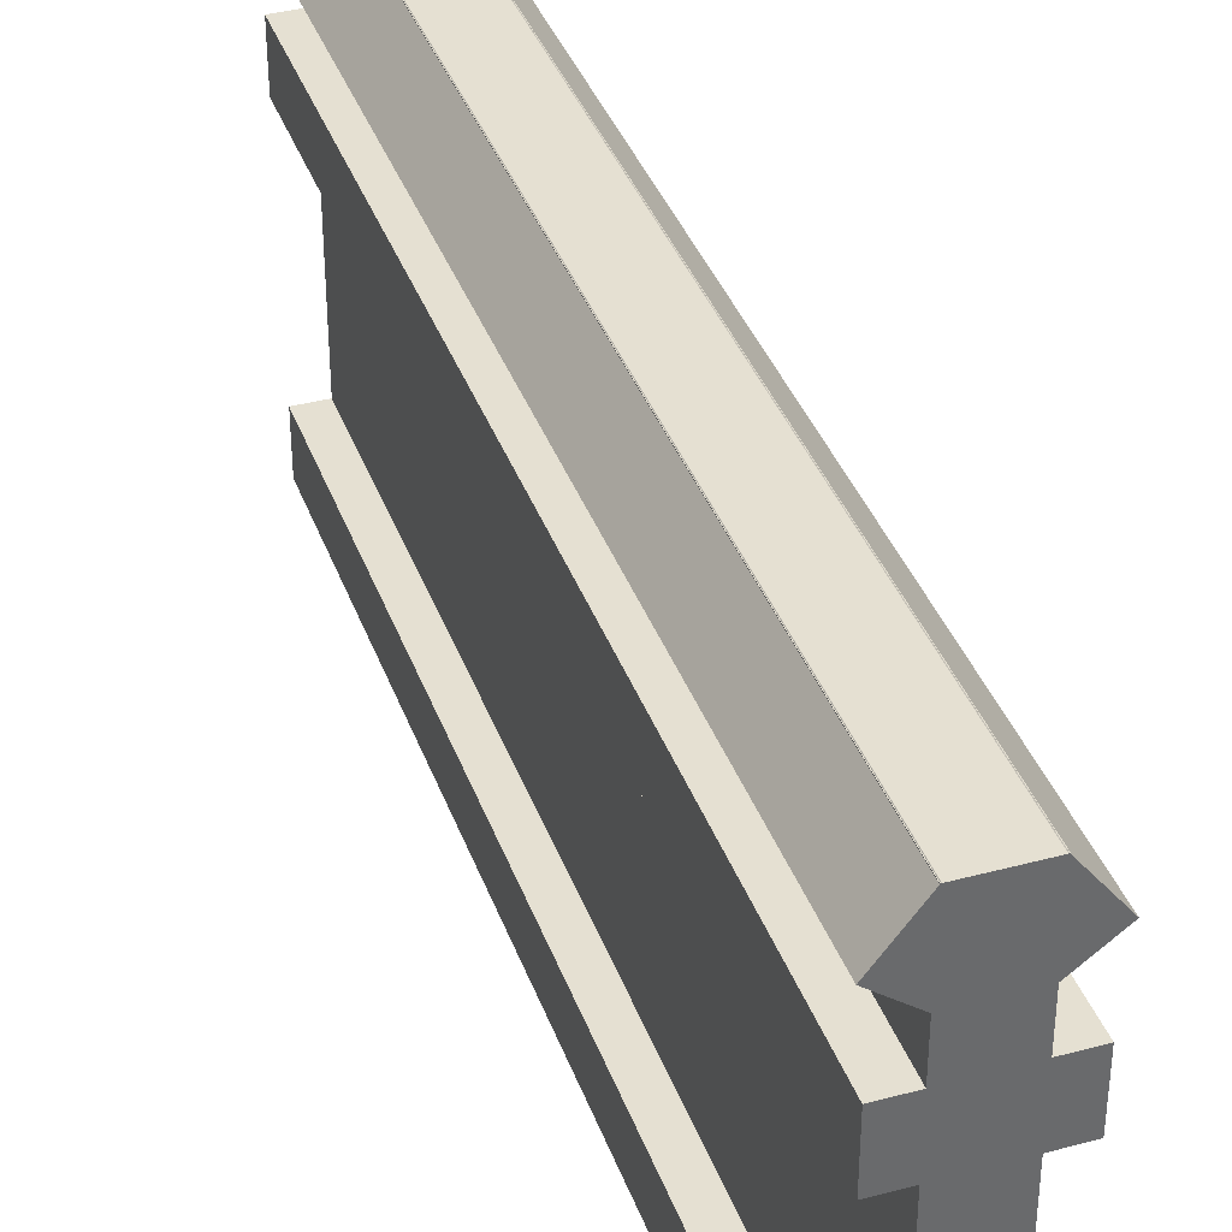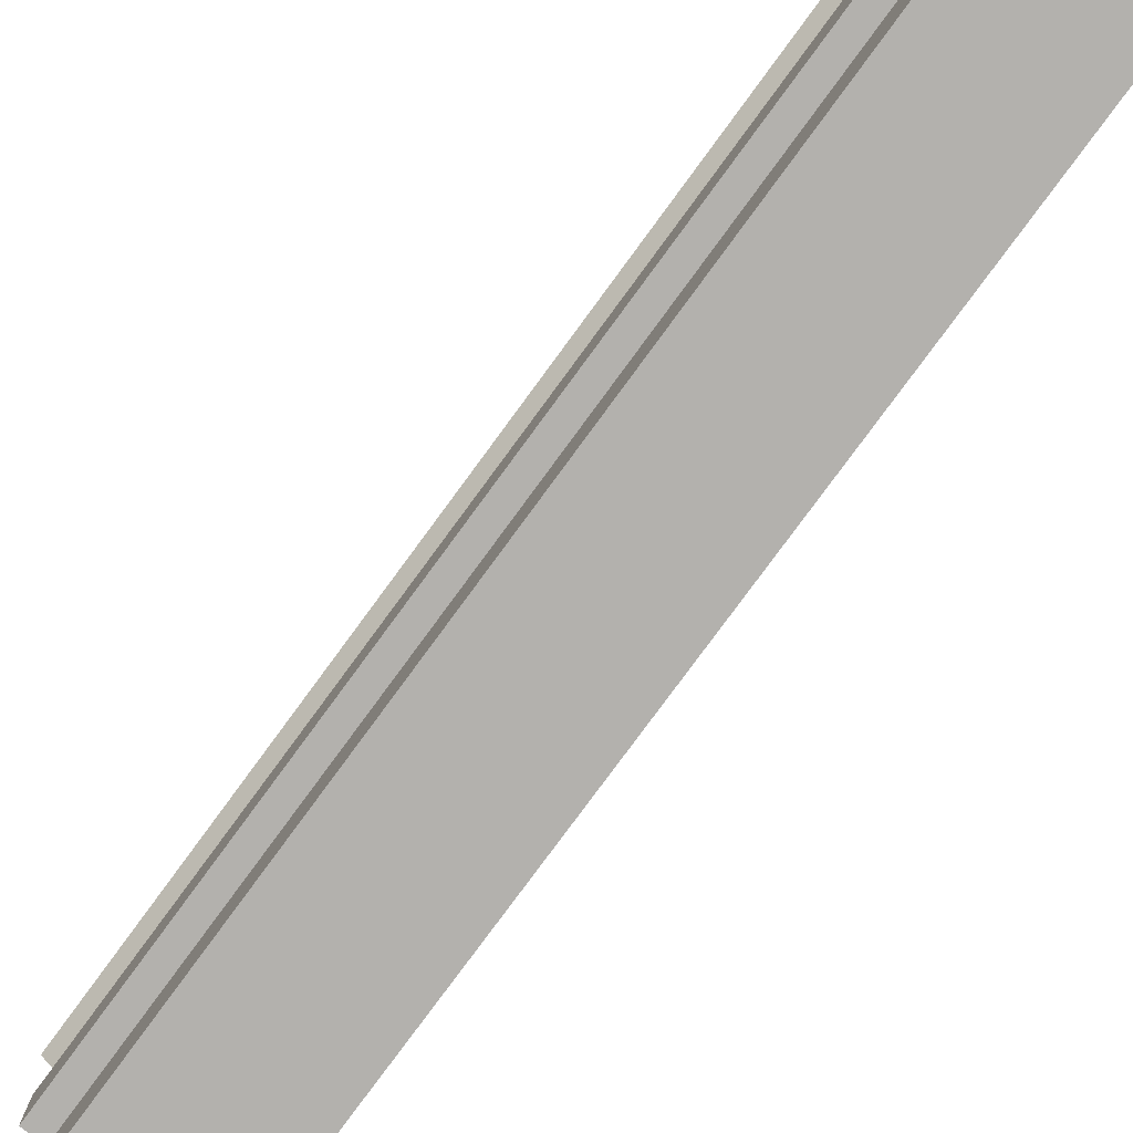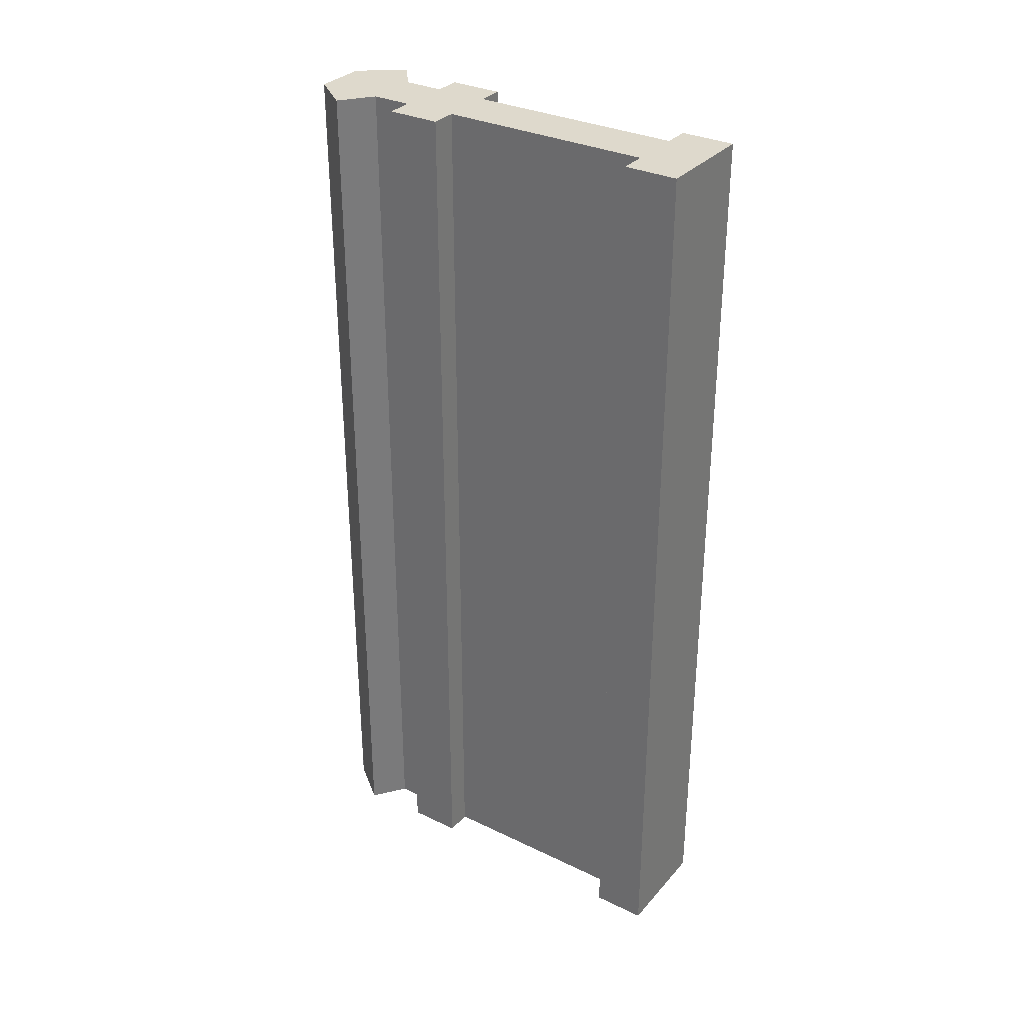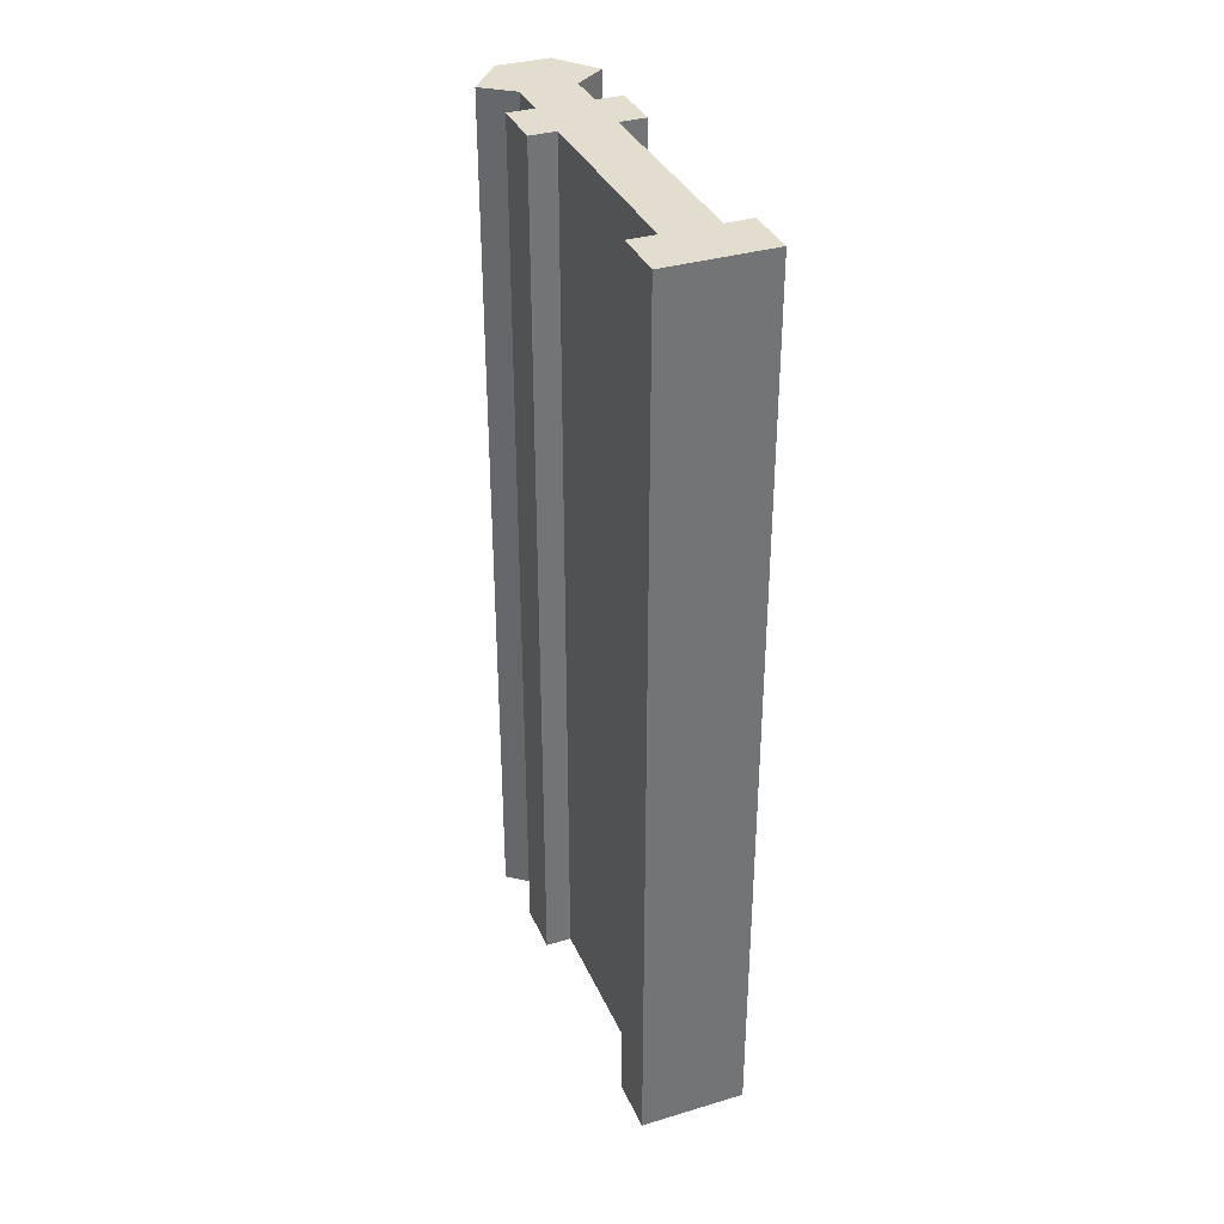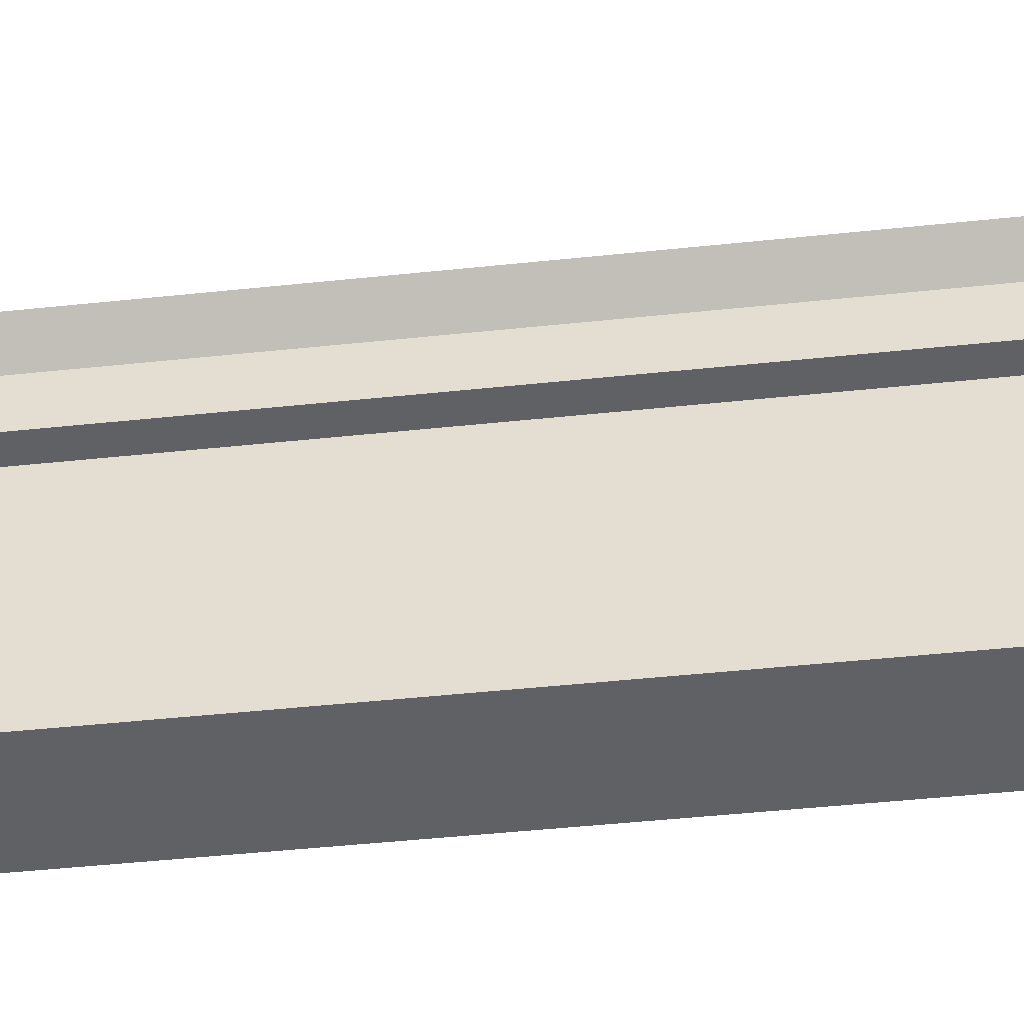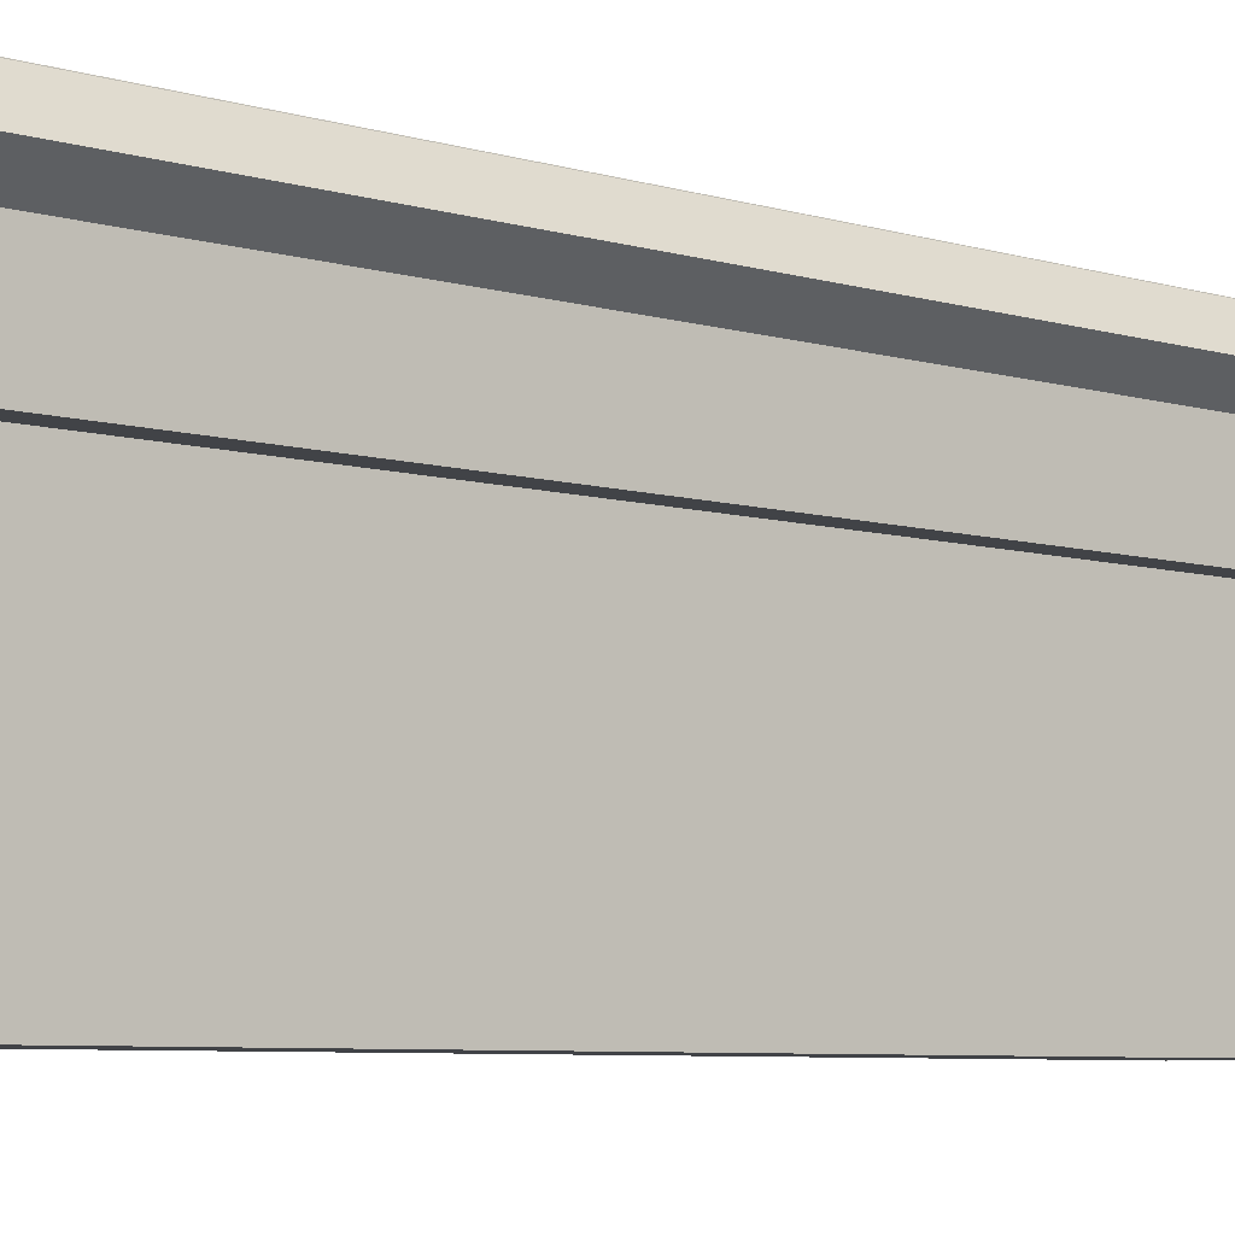
<metadata>
{"format":"obj","ext":"obj","renderer":"f3d","projection":"perspective","resolution":1024,"background":"white","views":[{"elev":37.8,"azim":161.2,"up":"+Y"},{"elev":-79.3,"azim":-36.3,"up":"+Y"},{"elev":32.0,"azim":-56.0,"up":"+Z"},{"elev":35.0,"azim":-21.6,"up":"+Z"},{"elev":-50.4,"azim":-83.5,"up":"+Y"},{"elev":-7.0,"azim":49.9,"up":"+Y"}]}
</metadata>
<code>
o cube
v 0.03125 0.3125 0.5312
v 0.03125 0.3125 -0.5312
v 0.03125 -0.125 0.5312
v 0.03125 -0.125 -0.5312
v -0.03125 0.3125 -0.5312
v -0.03125 0.3125 0.5312
v -0.03125 -0.125 -0.5312
v -0.03125 -0.125 0.5312
f 4 7 5 2
f 3 4 2 1
f 8 3 1 6
f 7 8 6 5
f 6 1 2 5
f 7 4 3 8
o cube
v 0.06861 0.2633 0.5312
v 0.06861 0.2633 -0.5312
v 0.01902 0.2252 0.5312
v 0.01902 0.2252 -0.5312
v 0.03056 0.3128 -0.5312
v 0.03056 0.3128 0.5312
v -0.01902 0.2748 -0.5312
v -0.01902 0.2748 0.5312
f 12 15 13 10
f 11 12 10 9
f 16 11 9 14
f 15 16 14 13
f 14 9 10 13
f 15 12 11 16
o cube
v -0.03056 0.3128 0.5312
v -0.03056 0.3128 -0.5312
v 0.01902 0.2748 0.5312
v 0.01902 0.2748 -0.5312
v -0.06861 0.2633 -0.5312
v -0.06861 0.2633 0.5312
v -0.01902 0.2252 -0.5312
v -0.01902 0.2252 0.5312
f 20 23 21 18
f 19 20 18 17
f 24 19 17 22
f 23 24 22 21
f 22 17 18 21
f 23 20 19 24
o cube
v 0.0625 0.1875 0.5312
v 0.0625 0.1875 -0.5312
v 0.0625 0.125 0.5312
v 0.0625 0.125 -0.5312
v -0.0625 0.1875 -0.5312
v -0.0625 0.1875 0.5312
v -0.0625 0.125 -0.5312
v -0.0625 0.125 0.5312
f 28 31 29 26
f 27 28 26 25
f 32 27 25 30
f 31 32 30 29
f 30 25 26 29
f 31 28 27 32
o cube
v 0.0625 -0.125 0.5312
v 0.0625 -0.125 -0.5312
v 0.0625 -0.1875 0.5312
v 0.0625 -0.1875 -0.5312
v -0.0625 -0.125 -0.5312
v -0.0625 -0.125 0.5312
v -0.0625 -0.1875 -0.5312
v -0.0625 -0.1875 0.5312
f 36 39 37 34
f 35 36 34 33
f 40 35 33 38
f 39 40 38 37
f 38 33 34 37
f 39 36 35 40

</code>
